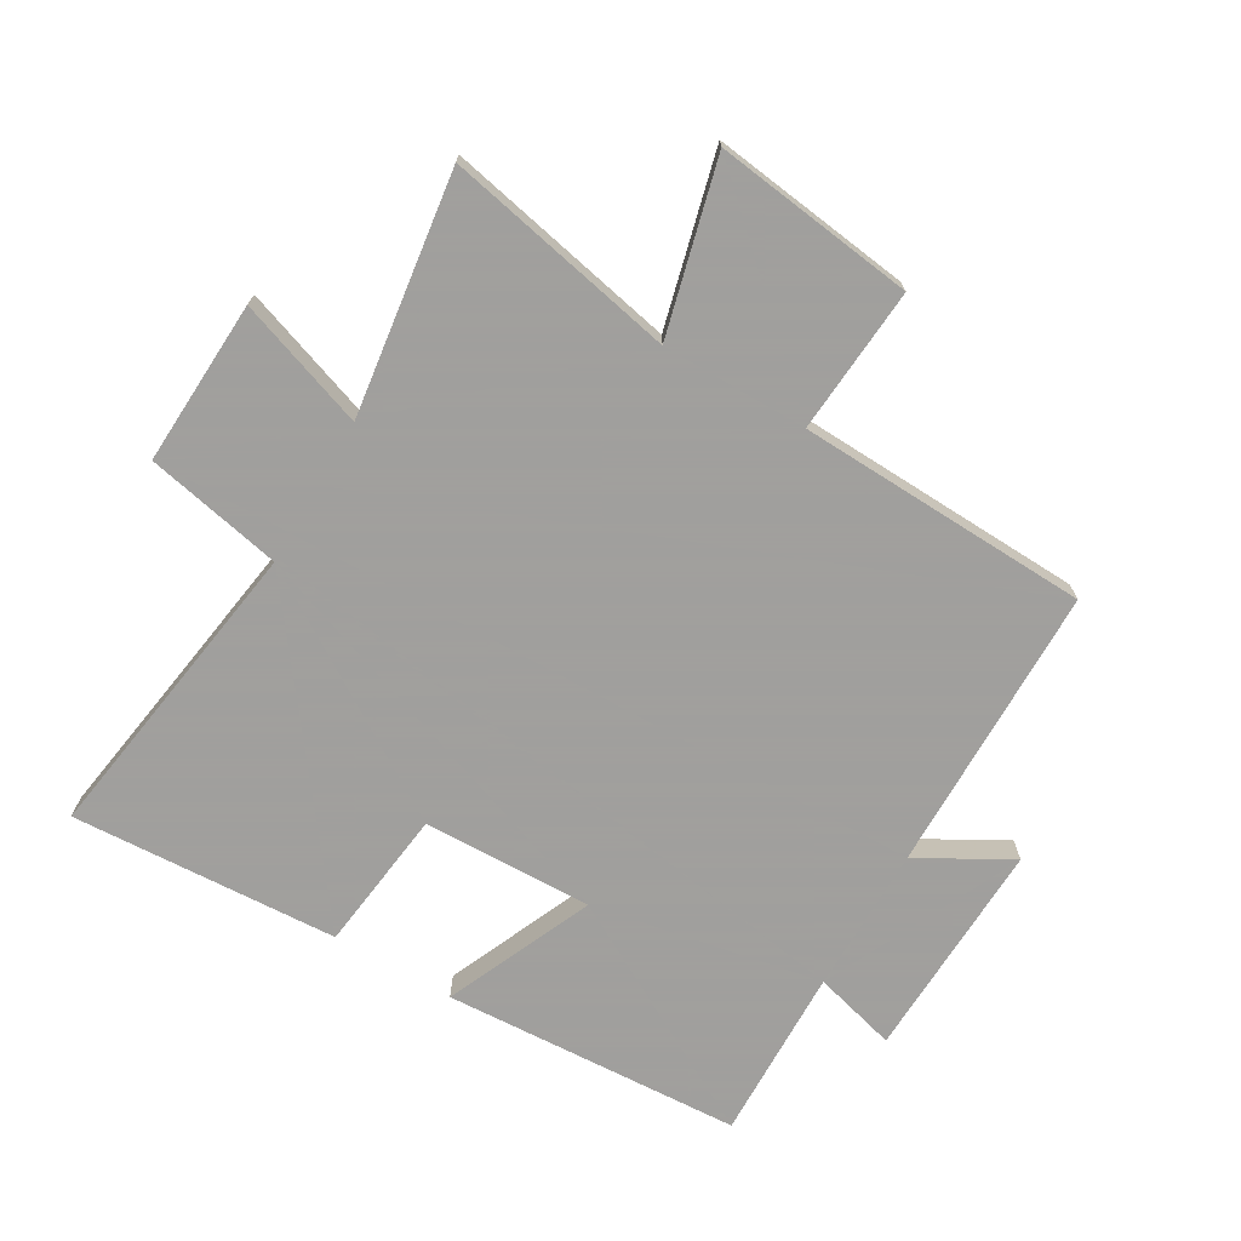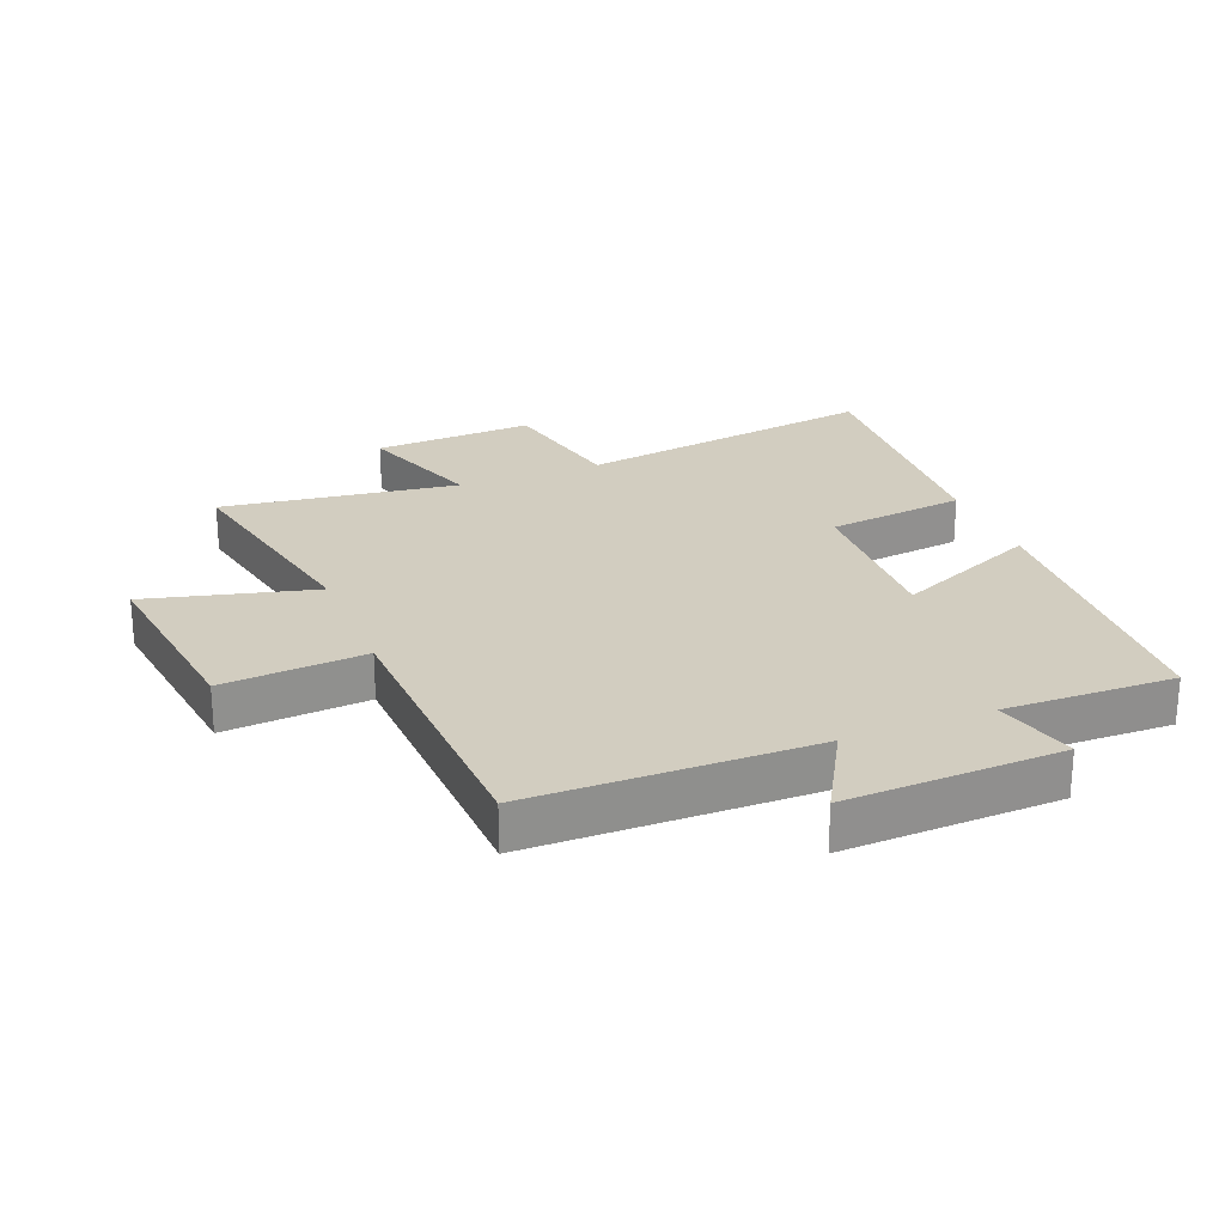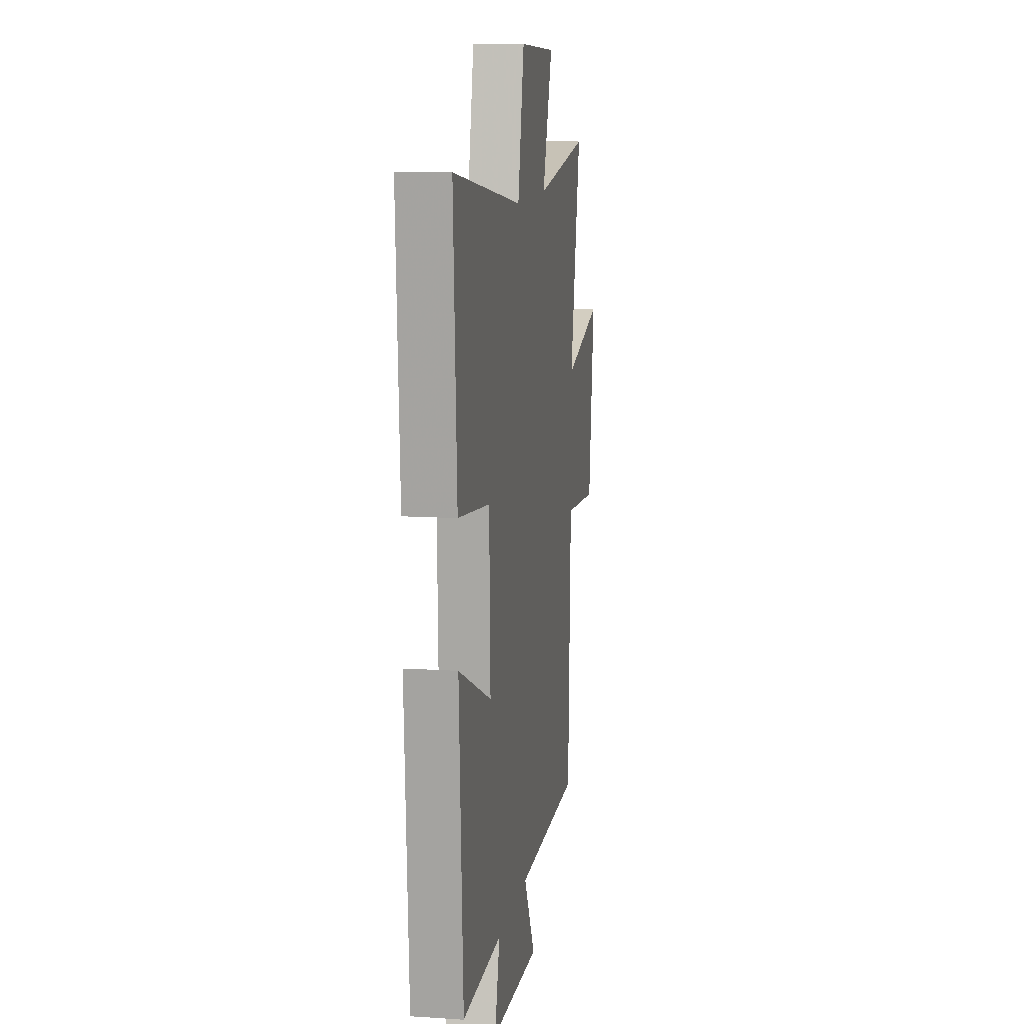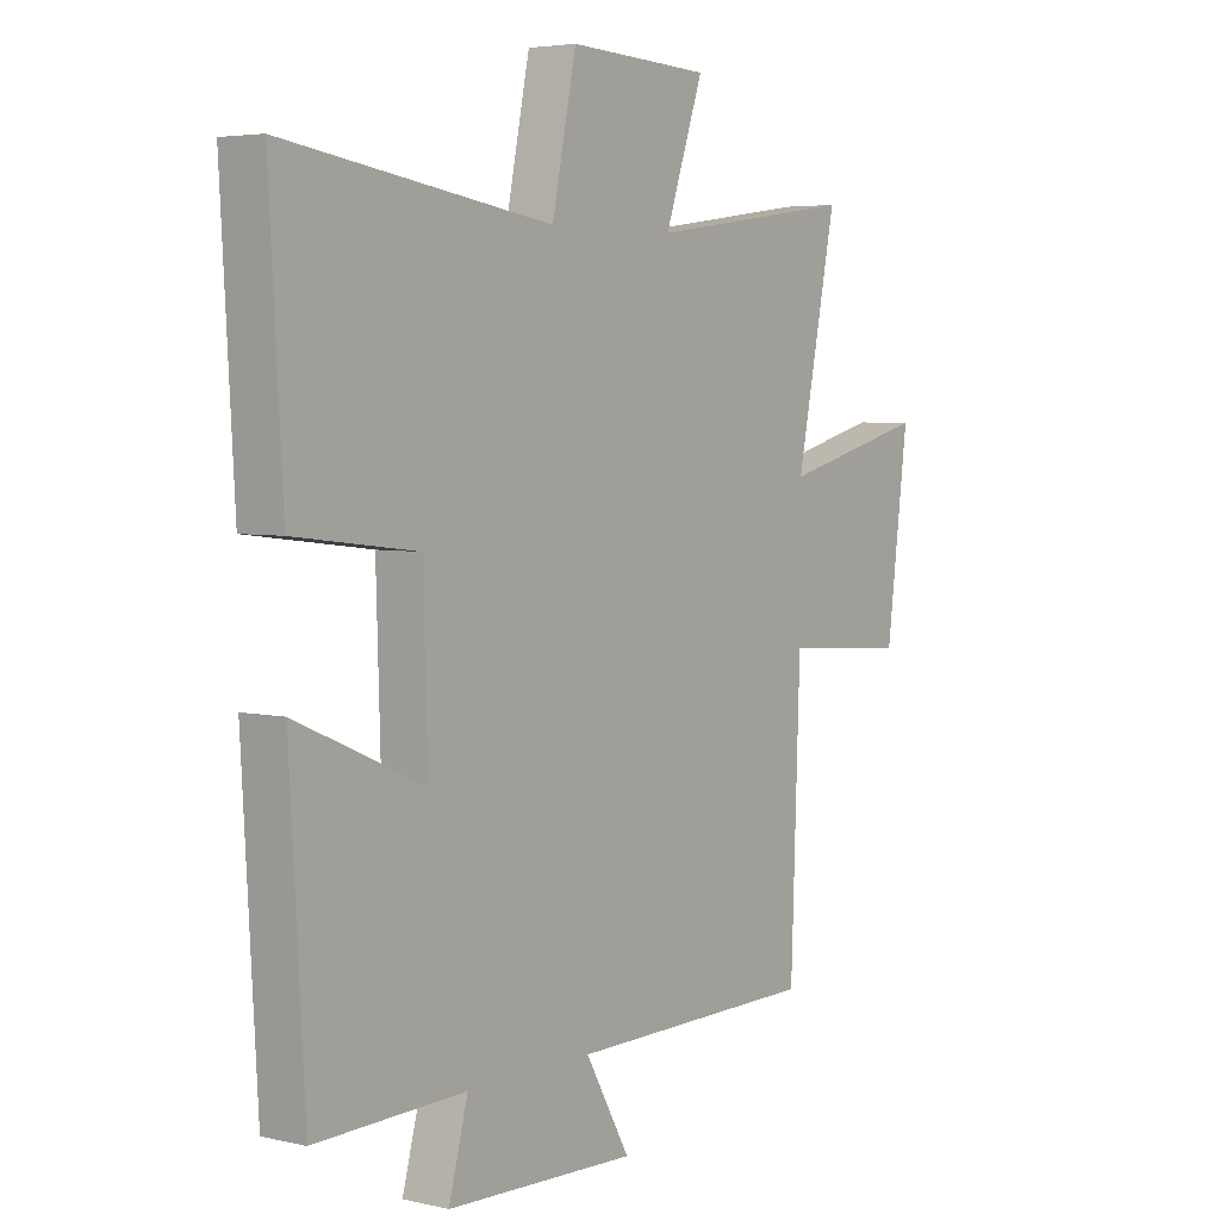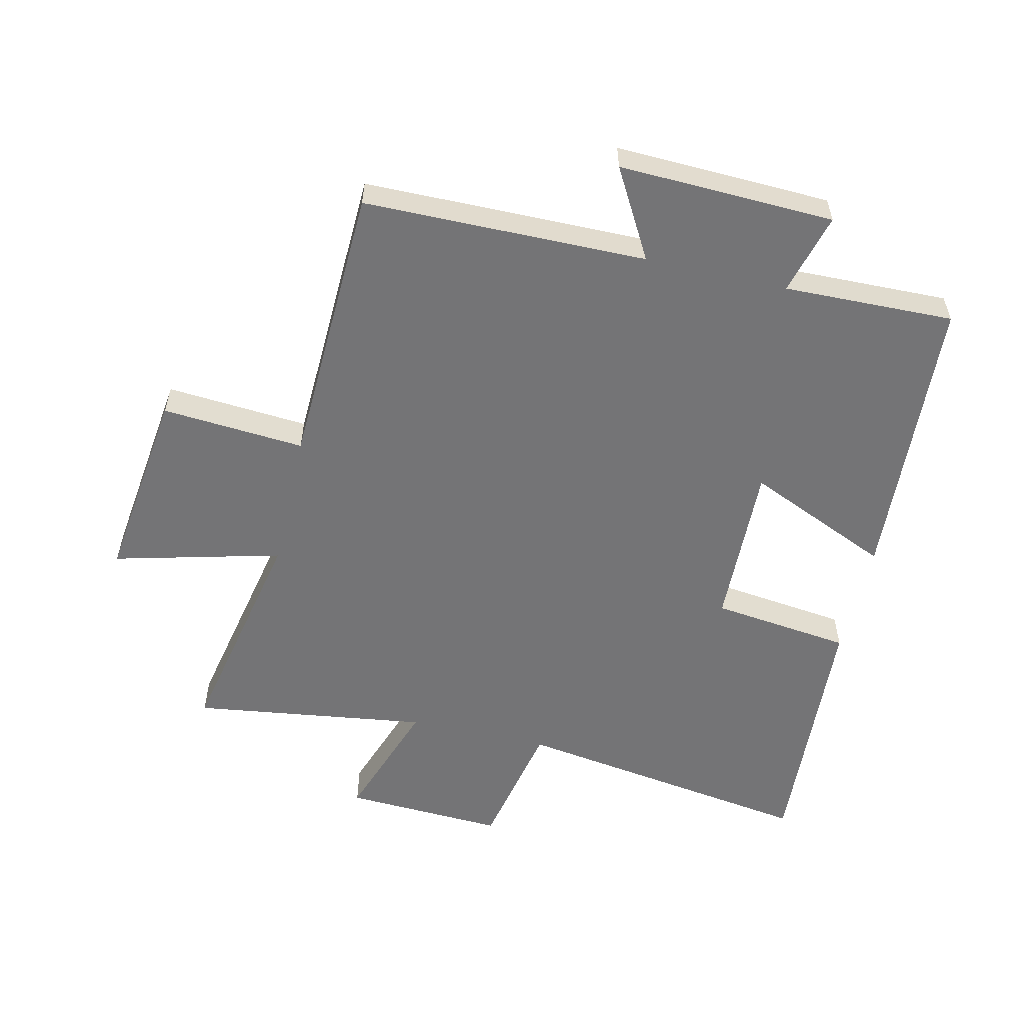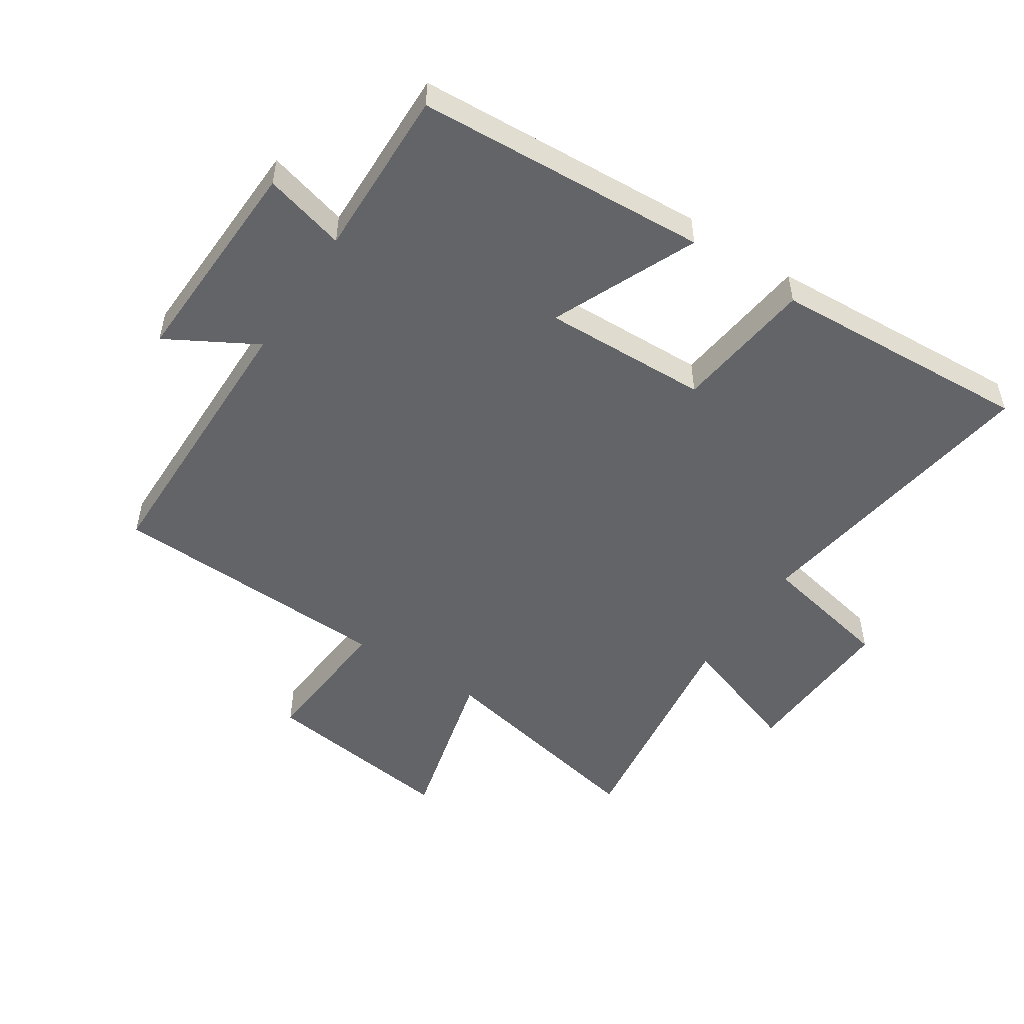
<metadata>
{"format":"obj","ext":"obj","renderer":"f3d","projection":"perspective","resolution":1024,"background":"white","views":[{"elev":-71.5,"azim":59.6,"up":"+Y"},{"elev":24.7,"azim":158.2,"up":"+Y"},{"elev":11.5,"azim":-80.7,"up":"+Z"},{"elev":4.4,"azim":-53.4,"up":"+Z"},{"elev":-56.3,"azim":167.0,"up":"+Y"},{"elev":-51.1,"azim":-123.3,"up":"+Y"}]}
</metadata>
<code>
v -0.524 0.07 0.573
v -0.037 0.07 0.5
v 0.007 0.07 0.714
v 0.265 0.07 0.702
v 0.195 0.07 0.5
v 0.574 0.07 0.553
v 0.5 0.07 0.191
v 0.769 0.07 0.26
v 0.729 0.07 -0.054
v 0.5 0.07 -0.037
v 0.483 0.07 -0.495
v 0.03 0.07 -0.5
v 0.111 0.07 -0.643
v -0.235 0.07 -0.631
v -0.2 0.07 -0.5
v -0.473 0.07 -0.507
v -0.5 0.07 -0.038
v -0.268 0.07 -0.139
v -0.276 0.07 0.127
v -0.5 0.07 0.154
v -0.524 0 0.573
v -0.037 0 0.5
v 0.007 0 0.714
v 0.265 0 0.702
v 0.195 0 0.5
v 0.574 0 0.553
v 0.5 0 0.191
v 0.769 0 0.26
v 0.729 0 -0.054
v 0.5 0 -0.037
v 0.483 0 -0.495
v 0.03 0 -0.5
v 0.111 0 -0.643
v -0.235 0 -0.631
v -0.2 0 -0.5
v -0.473 0 -0.507
v -0.5 0 -0.038
v -0.268 0 -0.139
v -0.276 0 0.127
v -0.5 0 0.154
f 19 20 1 2
f 18 19 2
f 15 16 17 18
f 15 18 2
f 12 13 14 15
f 15 2 3
f 12 15 3
f 11 12 3
f 10 11 3
f 7 8 9 10
f 5 6 7
f 5 7 10
f 3 4 5
f 3 5 10
f 22 21 40 39
f 22 39 38
f 38 37 36 35
f 22 38 35
f 35 34 33 32
f 23 22 35
f 23 35 32
f 23 32 31
f 23 31 30
f 30 29 28 27
f 27 26 25
f 30 27 25
f 25 24 23
f 30 25 23
f 1 21 22 2
f 2 22 23 3
f 3 23 24 4
f 4 24 25 5
f 5 25 26 6
f 6 26 27 7
f 7 27 28 8
f 8 28 29 9
f 9 29 30 10
f 10 30 31 11
f 11 31 32 12
f 12 32 33 13
f 13 33 34 14
f 14 34 35 15
f 15 35 36 16
f 16 36 37 17
f 17 37 38 18
f 18 38 39 19
f 19 39 40 20
f 20 40 21 1

</code>
